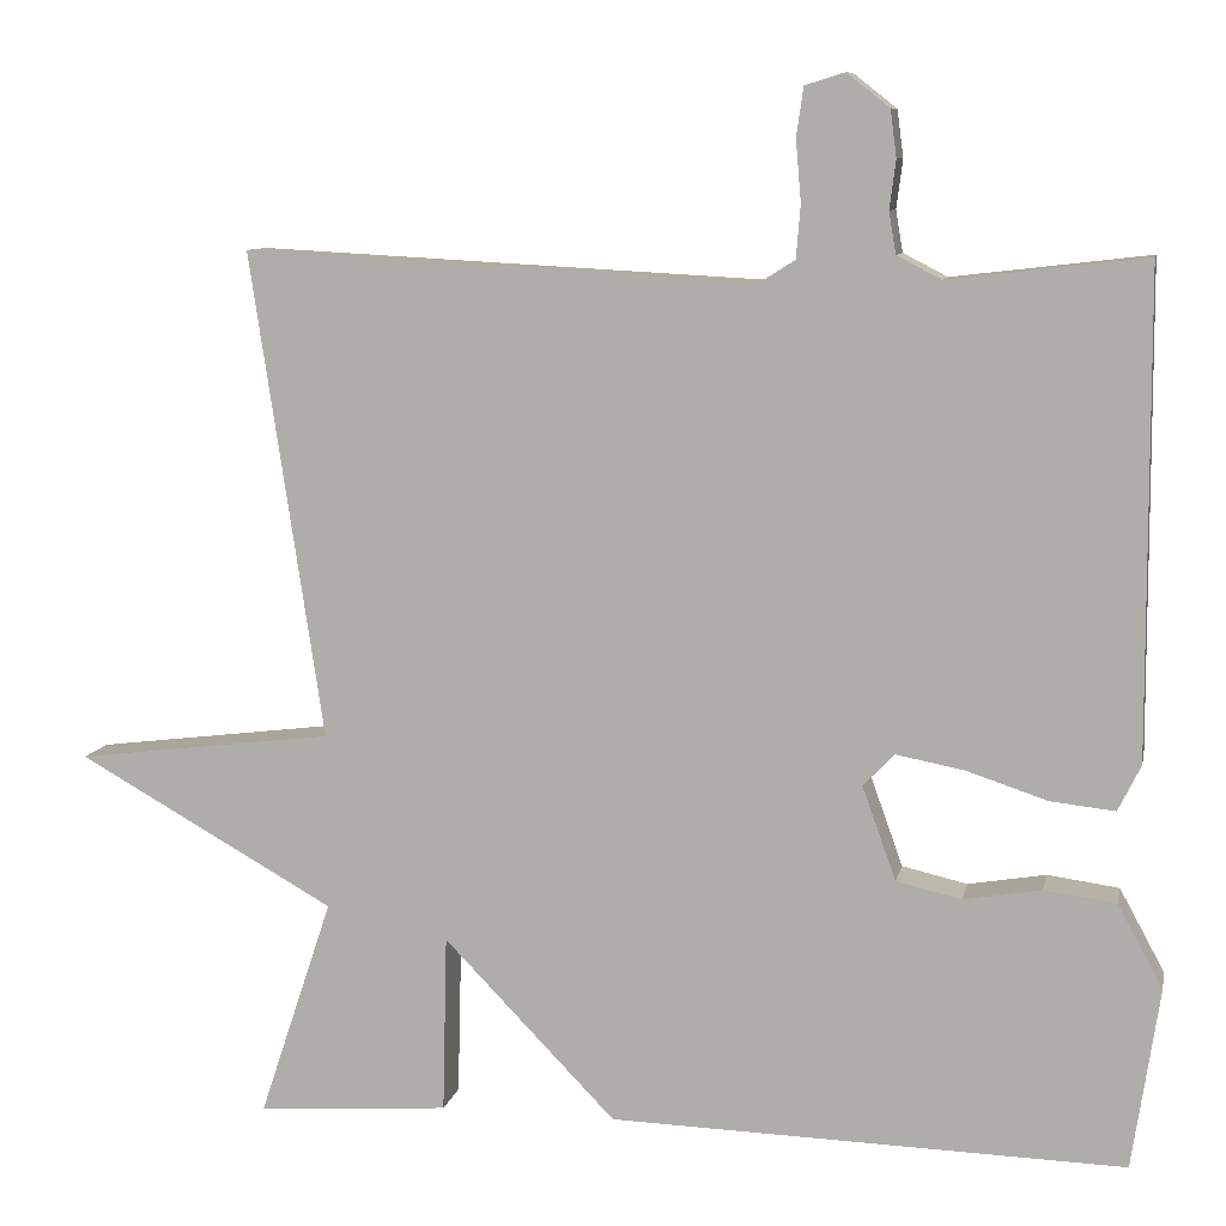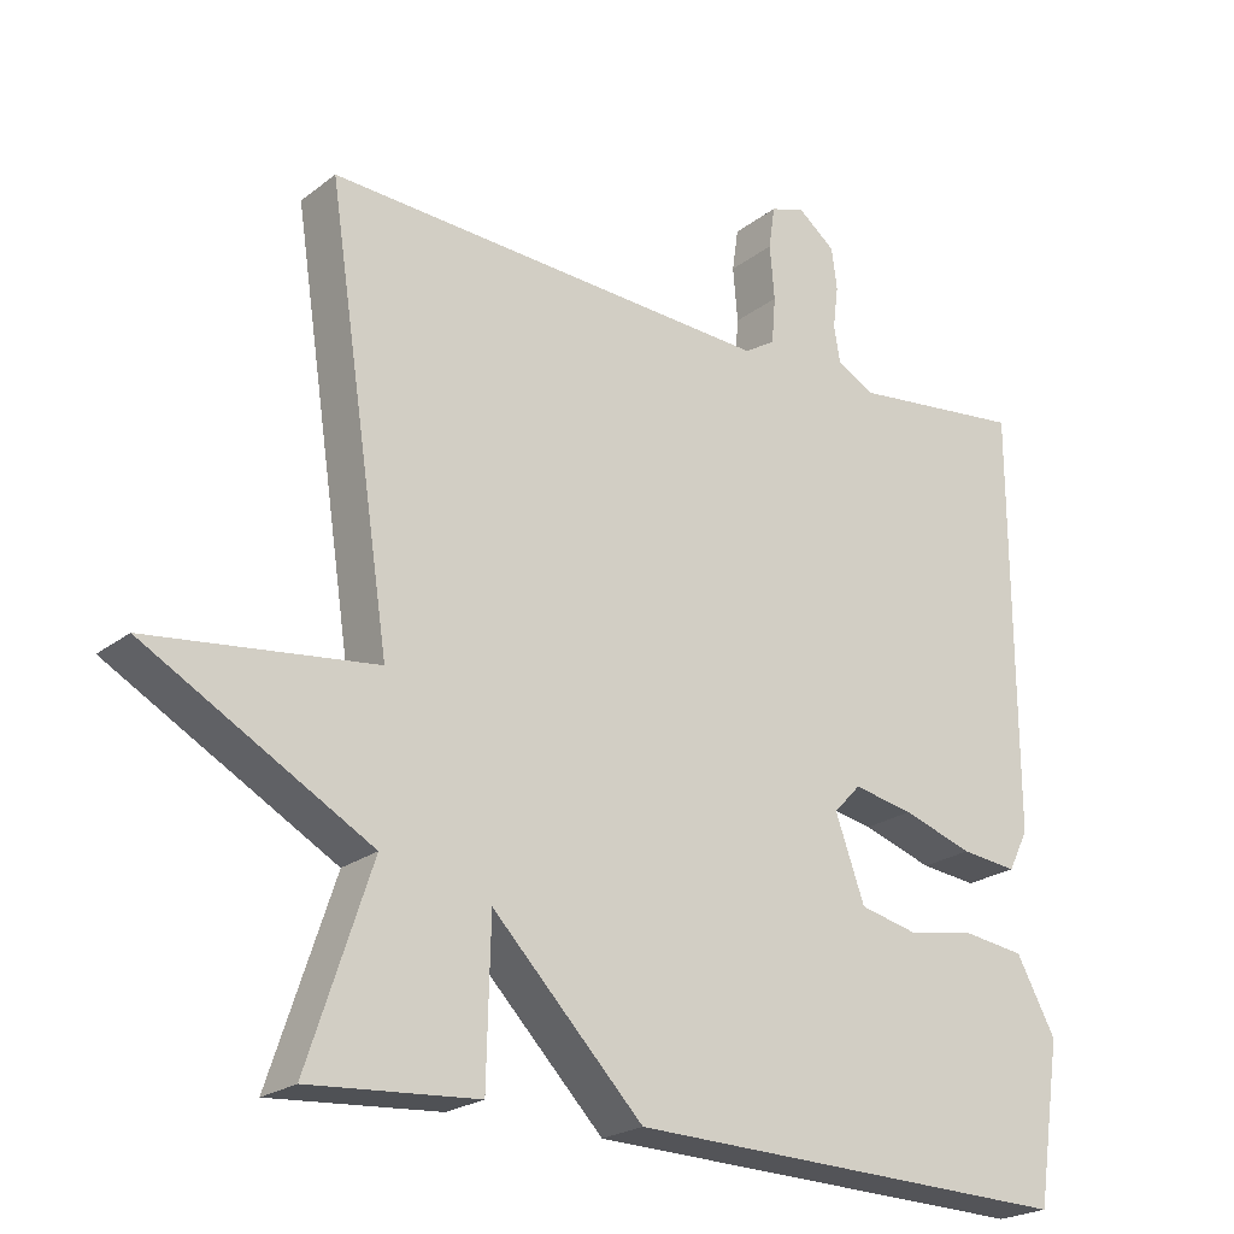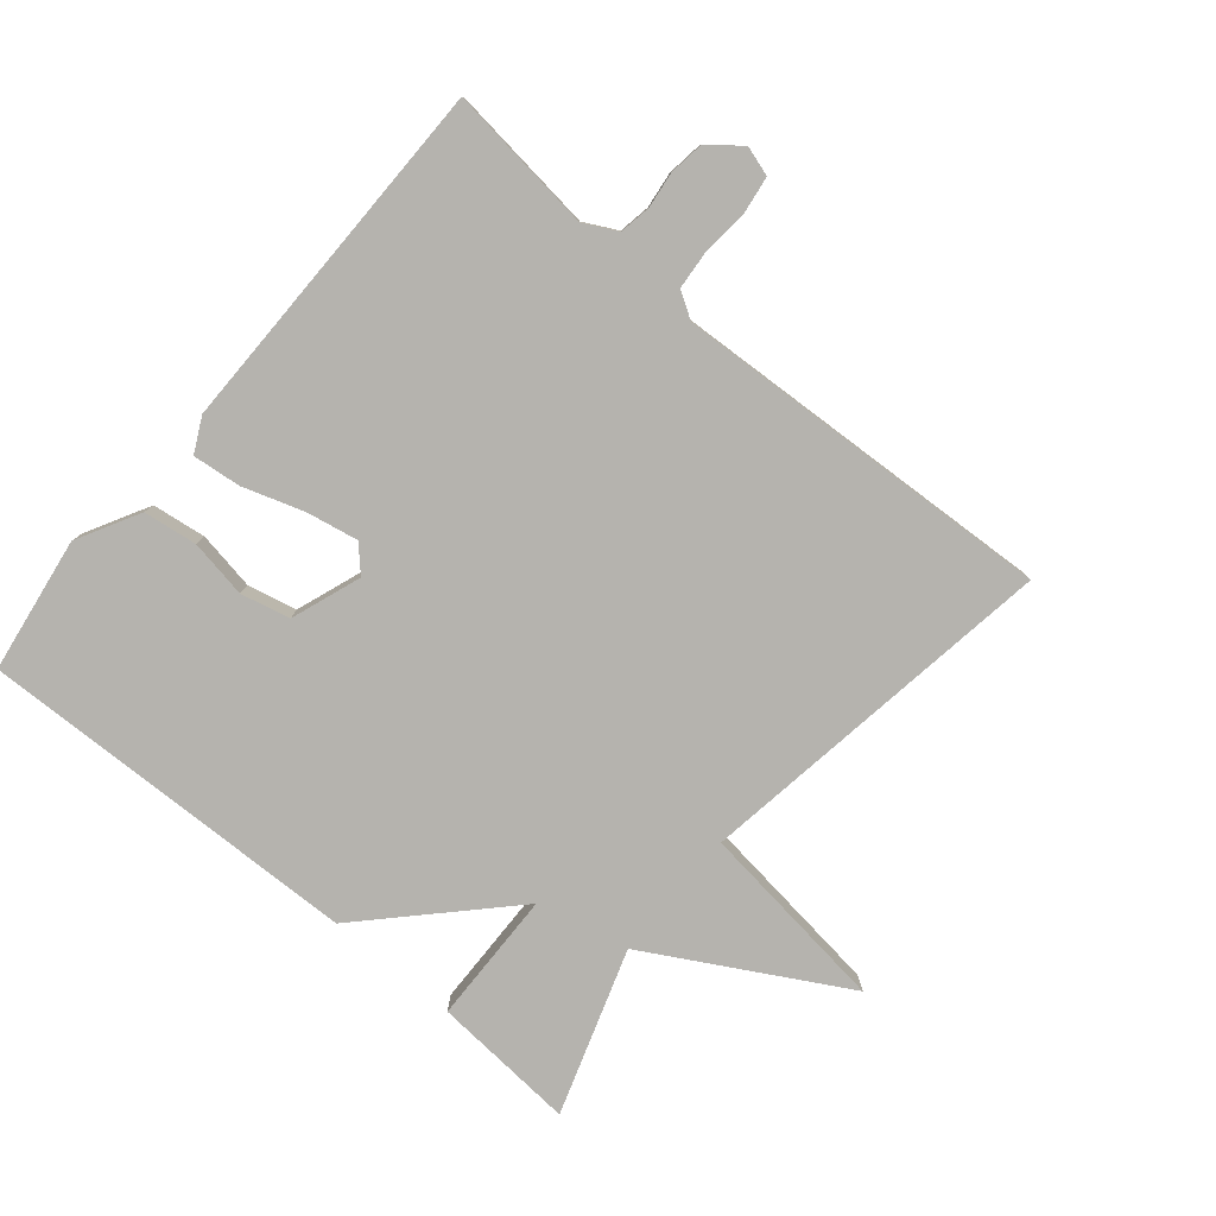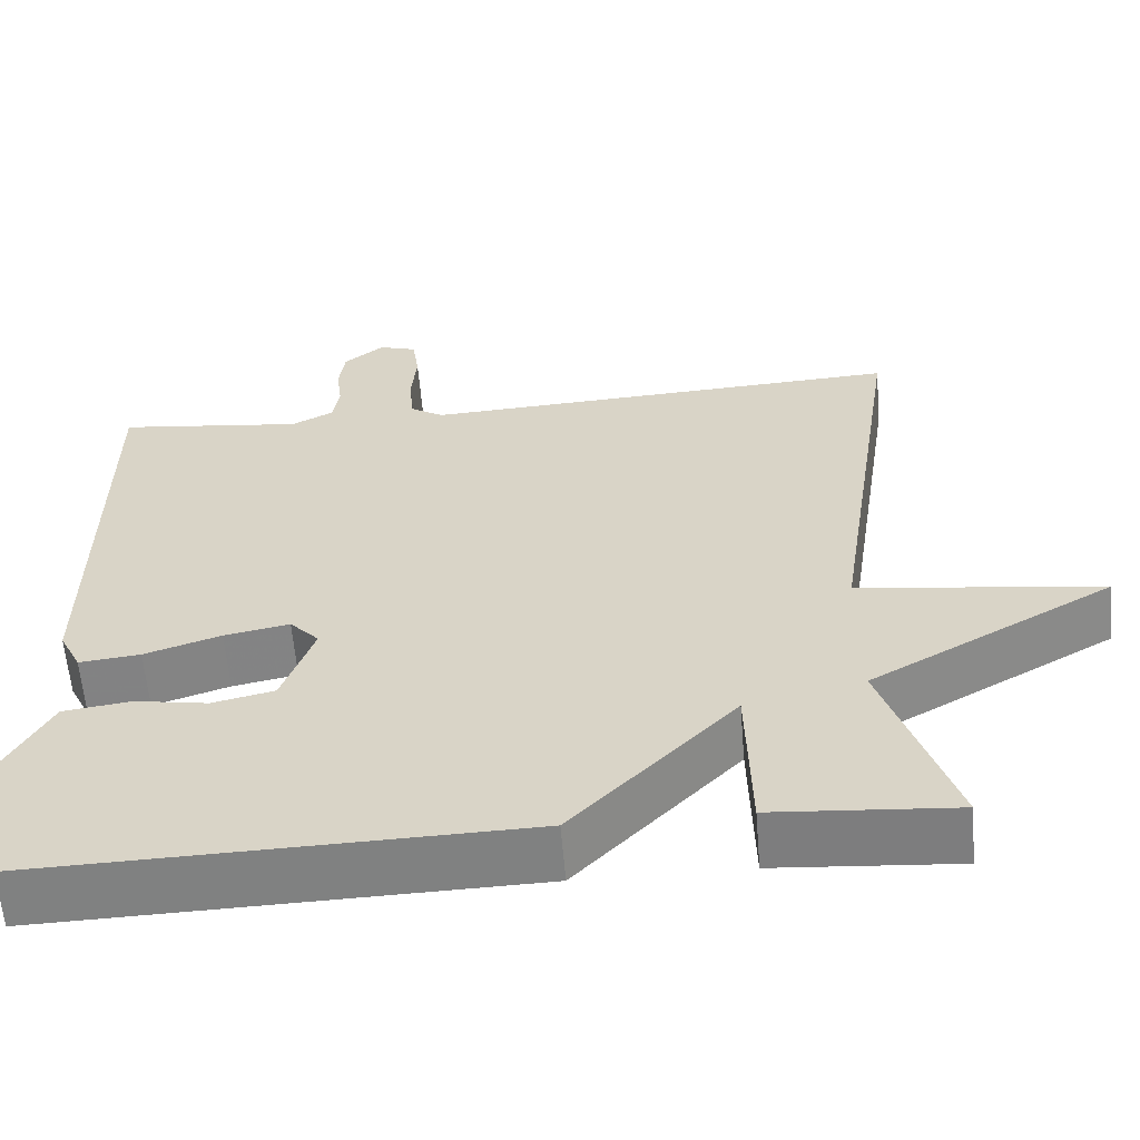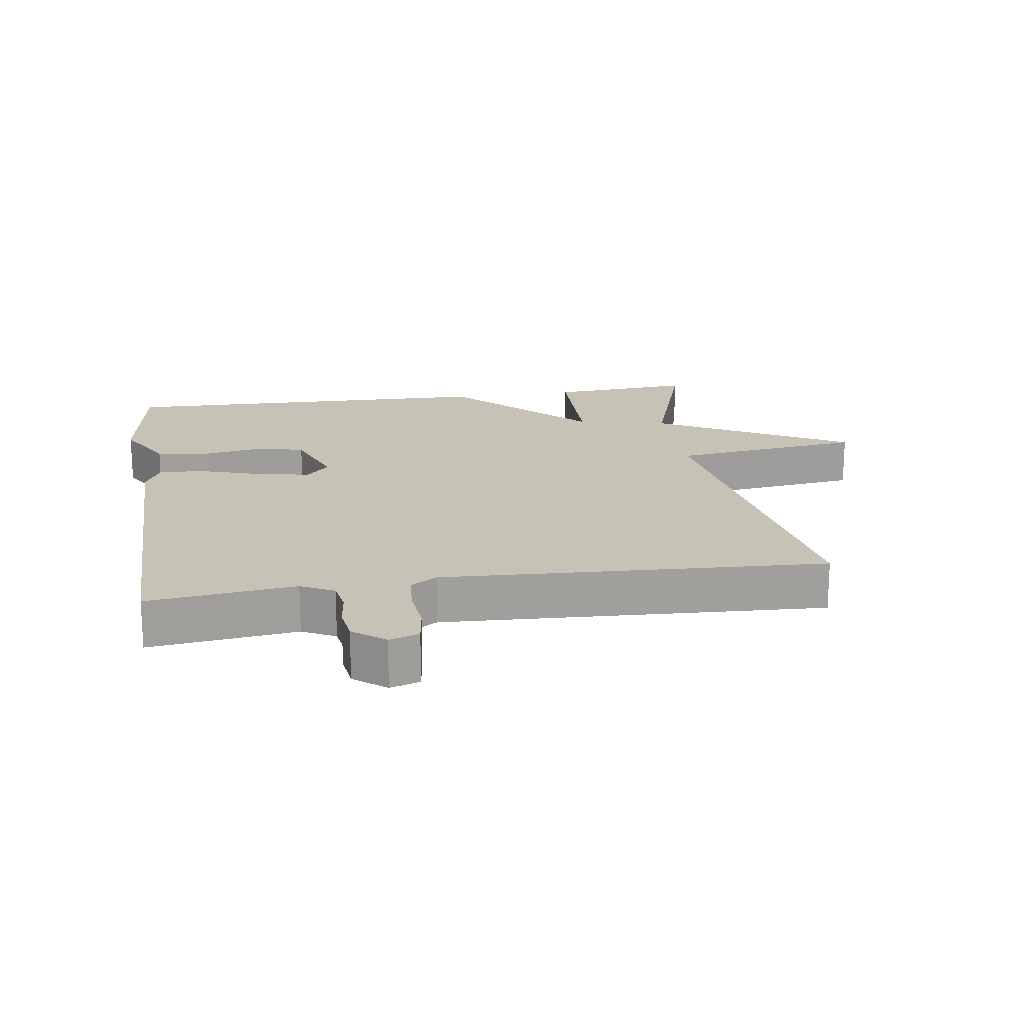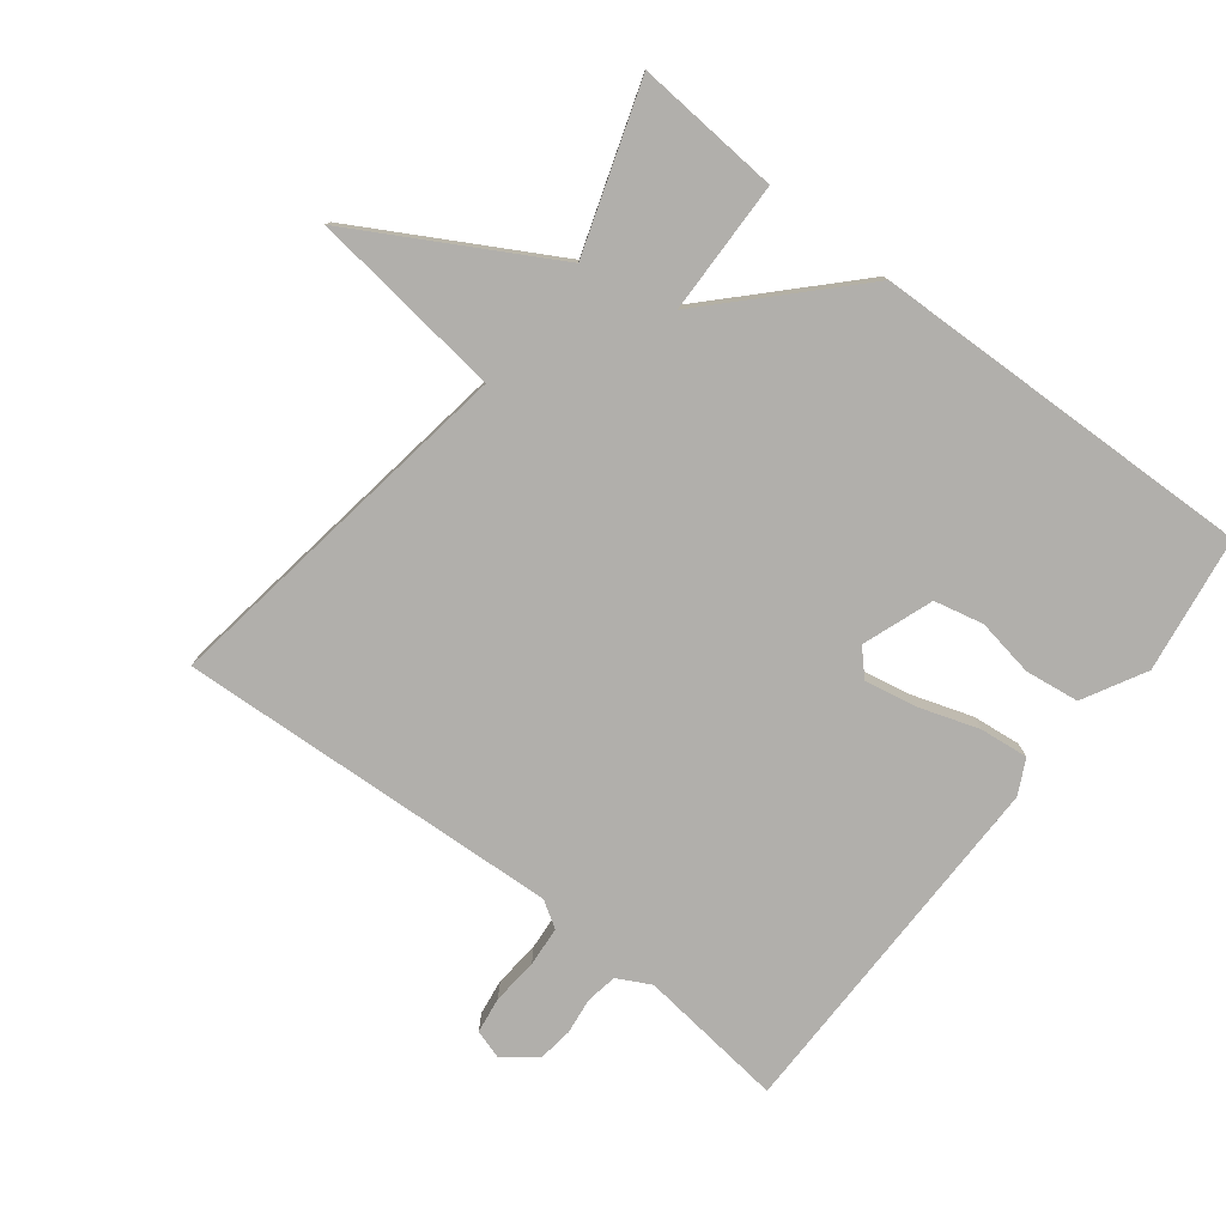
<metadata>
{"format":"obj","ext":"obj","renderer":"f3d","projection":"perspective","resolution":1024,"background":"white","views":[{"elev":9.1,"azim":-168.5,"up":"+Z"},{"elev":-22.4,"azim":142.5,"up":"+Z"},{"elev":-79.9,"azim":-40.0,"up":"+Y"},{"elev":-60.0,"azim":4.6,"up":"+Z"},{"elev":18.9,"azim":-8.8,"up":"+Y"},{"elev":-78.1,"azim":142.1,"up":"+Y"}]}
</metadata>
<code>
v -0.5 0.07 0.5
v -0.277 0.07 0.474
v -0.227 0.07 0.5
v -0.219 0.07 0.547
v -0.226 0.07 0.602
v -0.219 0.07 0.655
v -0.171 0.07 0.693
v -0.126 0.07 0.679
v -0.118 0.07 0.624
v -0.124 0.07 0.554
v -0.119 0.07 0.494
v -0.079 0.07 0.469
v 0.5 0.07 0.5
v 0.417 0.07 -0.051
v 0.709 0.07 -0.087
v 0.417 0.07 -0.251
v 0.5 0.07 -0.5
v 0.282 0.07 -0.484
v 0.277 0.07 -0.283
v 0.082 0.07 -0.484
v -0.5 0.07 -0.5
v -0.531 0.07 -0.295
v -0.48 0.07 -0.201
v -0.399 0.07 -0.19
v -0.311 0.07 -0.205
v -0.237 0.07 -0.188
v -0.199 0.07 -0.082
v -0.234 0.07 -0.045
v -0.312 0.07 -0.06
v -0.403 0.07 -0.09
v -0.476 0.07 -0.098
v -0.502 0.07 -0.046
v -0.5 0 0.5
v -0.277 0 0.474
v -0.227 0 0.5
v -0.219 0 0.547
v -0.226 0 0.602
v -0.219 0 0.655
v -0.171 0 0.693
v -0.126 0 0.679
v -0.118 0 0.624
v -0.124 0 0.554
v -0.119 0 0.494
v -0.079 0 0.469
v 0.5 0 0.5
v 0.417 0 -0.051
v 0.709 0 -0.087
v 0.417 0 -0.251
v 0.5 0 -0.5
v 0.282 0 -0.484
v 0.277 0 -0.283
v 0.082 0 -0.484
v -0.5 0 -0.5
v -0.531 0 -0.295
v -0.48 0 -0.201
v -0.399 0 -0.19
v -0.311 0 -0.205
v -0.237 0 -0.188
v -0.199 0 -0.082
v -0.234 0 -0.045
v -0.312 0 -0.06
v -0.403 0 -0.09
v -0.476 0 -0.098
v -0.502 0 -0.046
f 32 1 2
f 31 32 2
f 30 31 2
f 29 30 2
f 28 29 2 3
f 27 28 3 4
f 23 24 25
f 22 23 25
f 21 22 25
f 20 21 25
f 19 20 25 26
f 16 17 18 19
f 19 26 27
f 16 19 27
f 15 16 27
f 14 15 27
f 12 13 14 27
f 8 9 10
f 7 8 10
f 6 7 10
f 5 6 10
f 4 5 10
f 4 10 11
f 4 11 12 27
f 34 33 64
f 34 64 63
f 34 63 62
f 34 62 61
f 35 34 61 60
f 36 35 60 59
f 57 56 55
f 57 55 54
f 57 54 53
f 57 53 52
f 58 57 52 51
f 51 50 49 48
f 59 58 51
f 59 51 48
f 59 48 47
f 59 47 46
f 59 46 45 44
f 42 41 40
f 42 40 39
f 42 39 38
f 42 38 37
f 42 37 36
f 43 42 36
f 59 44 43 36
f 1 33 34 2
f 2 34 35 3
f 3 35 36 4
f 4 36 37 5
f 5 37 38 6
f 6 38 39 7
f 7 39 40 8
f 8 40 41 9
f 9 41 42 10
f 10 42 43 11
f 11 43 44 12
f 12 44 45 13
f 13 45 46 14
f 14 46 47 15
f 15 47 48 16
f 16 48 49 17
f 17 49 50 18
f 18 50 51 19
f 19 51 52 20
f 20 52 53 21
f 21 53 54 22
f 22 54 55 23
f 23 55 56 24
f 24 56 57 25
f 25 57 58 26
f 26 58 59 27
f 27 59 60 28
f 28 60 61 29
f 29 61 62 30
f 30 62 63 31
f 31 63 64 32
f 32 64 33 1

</code>
